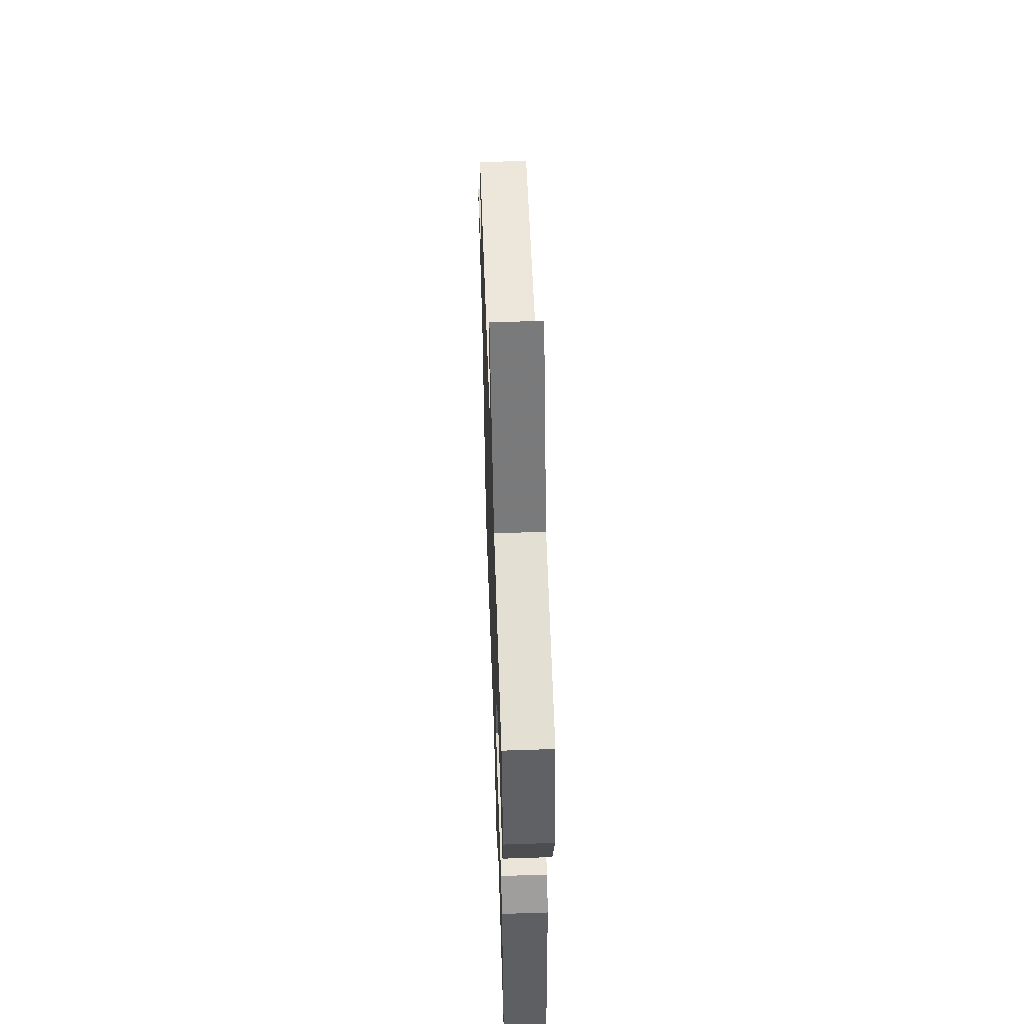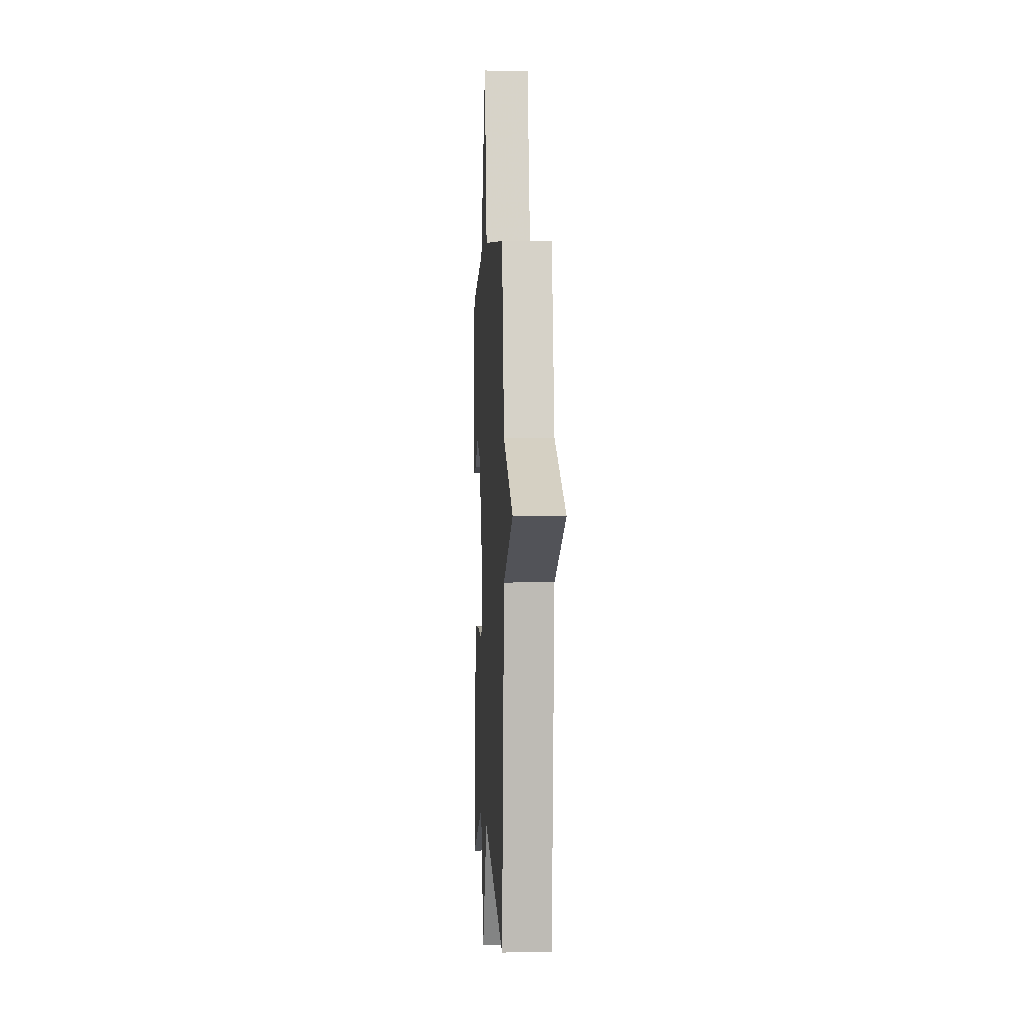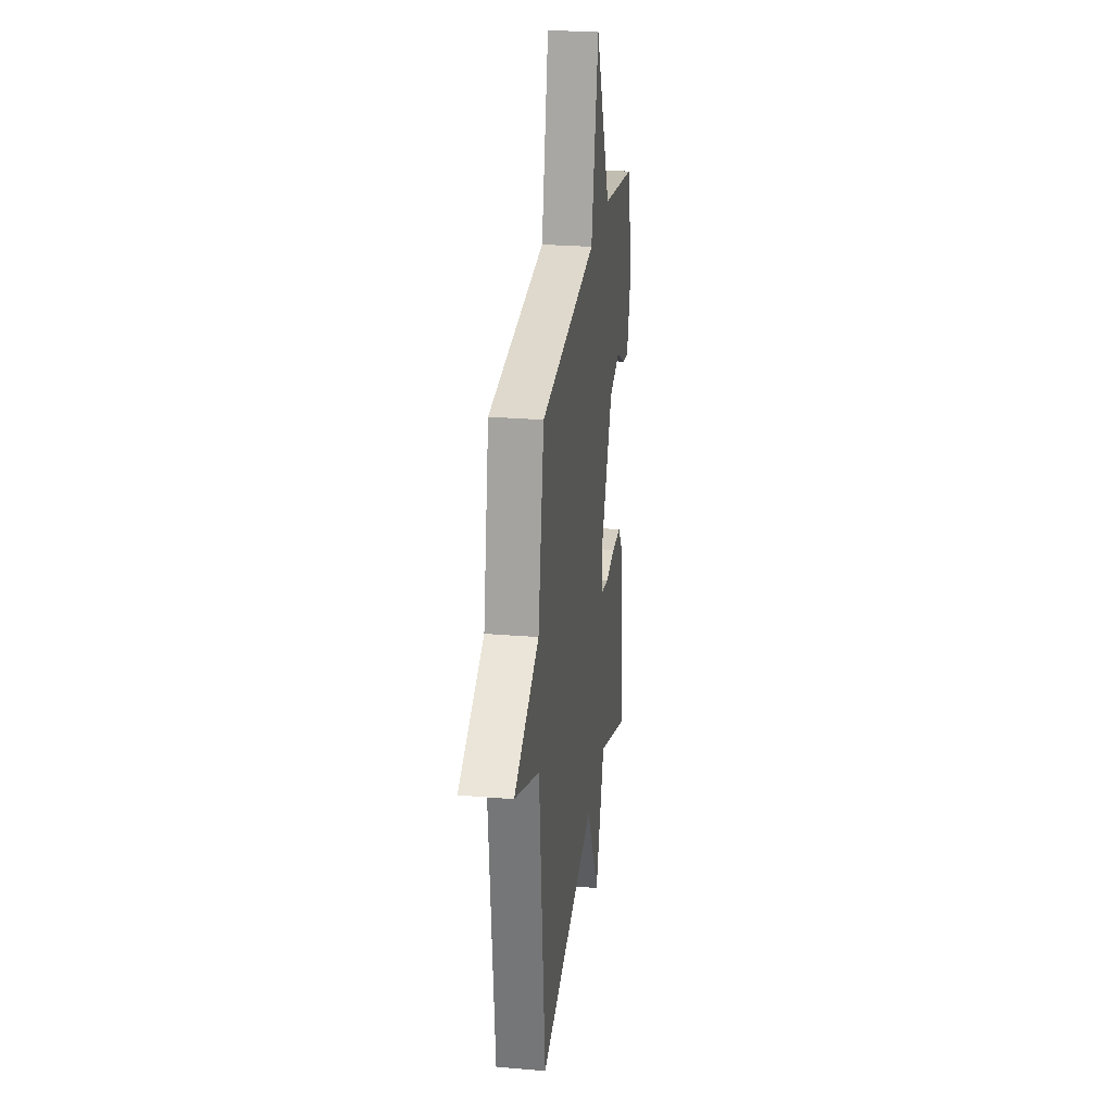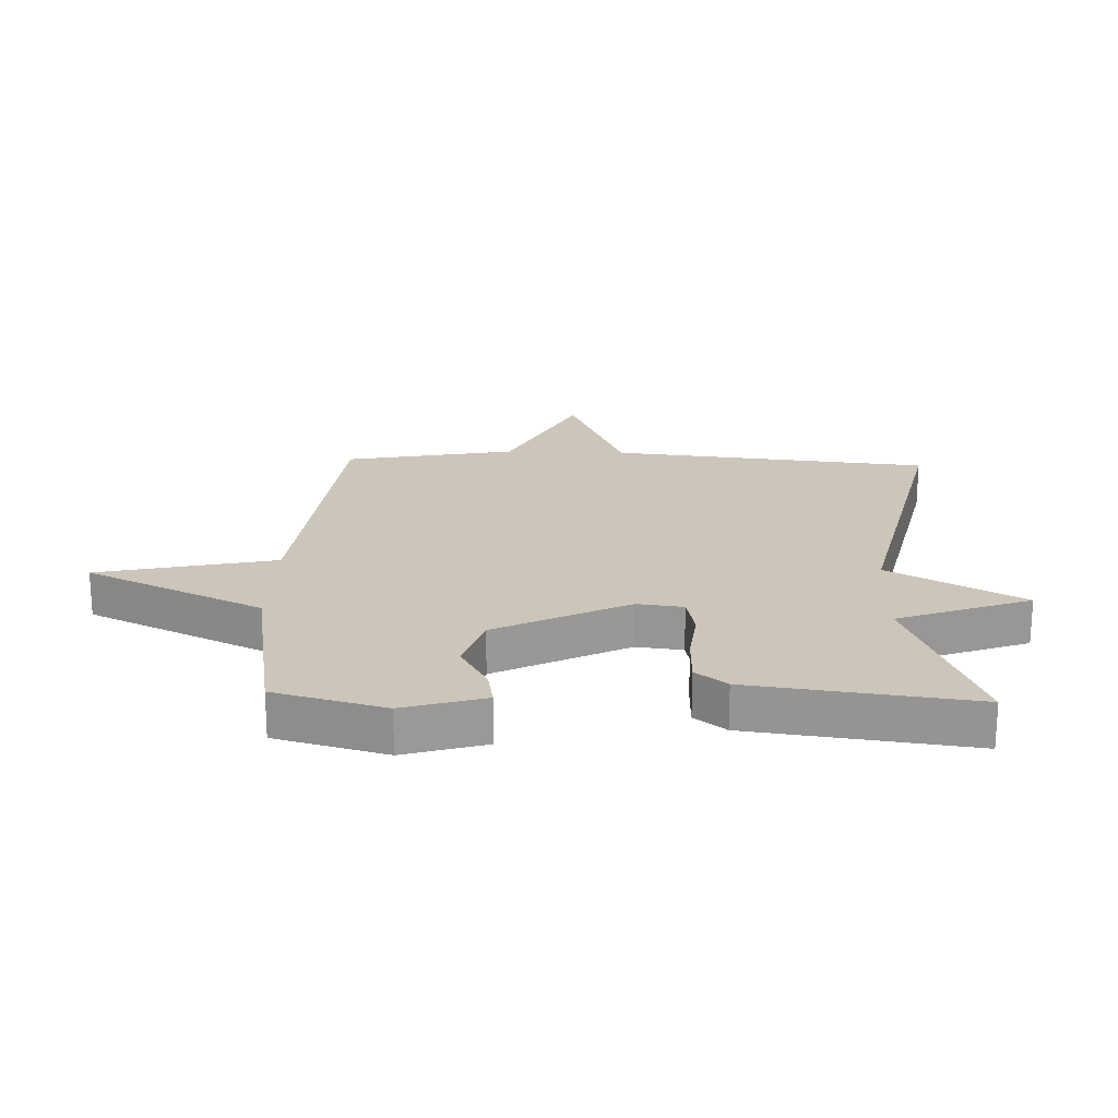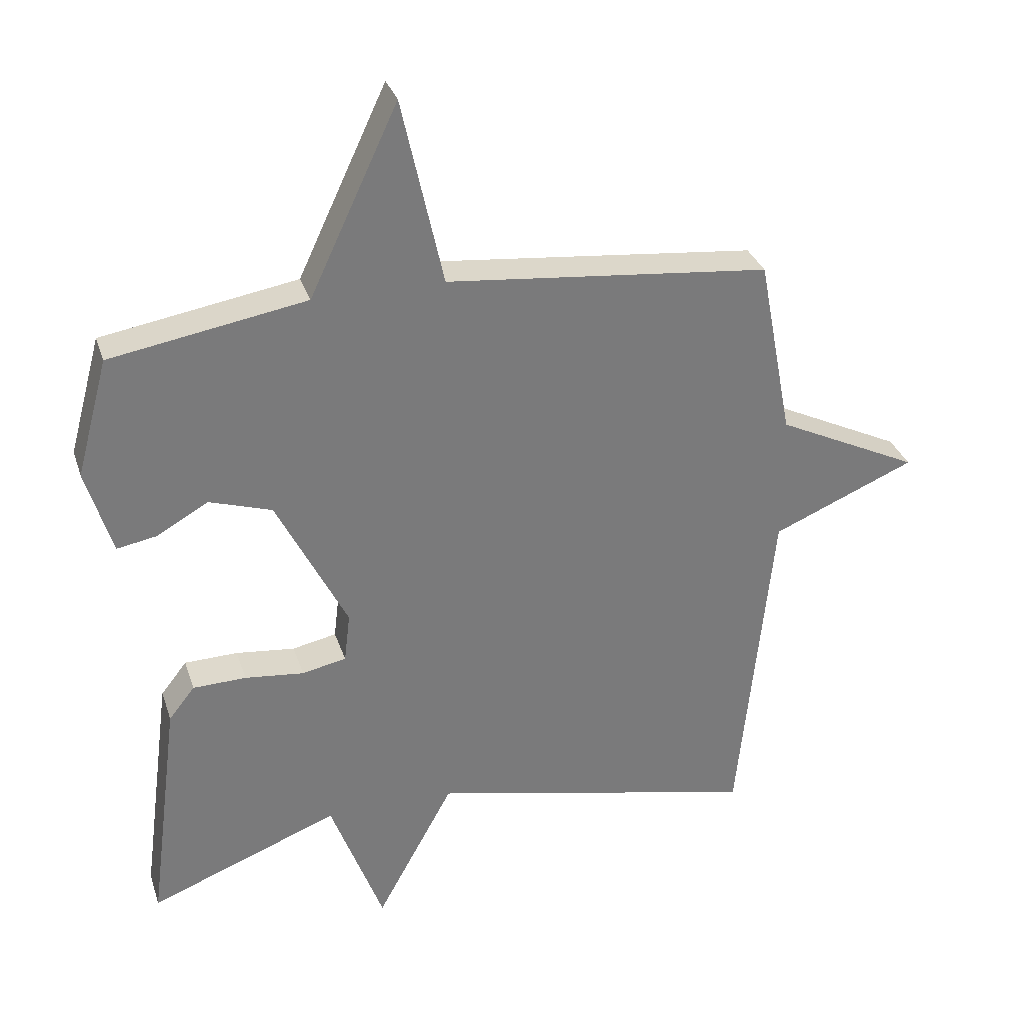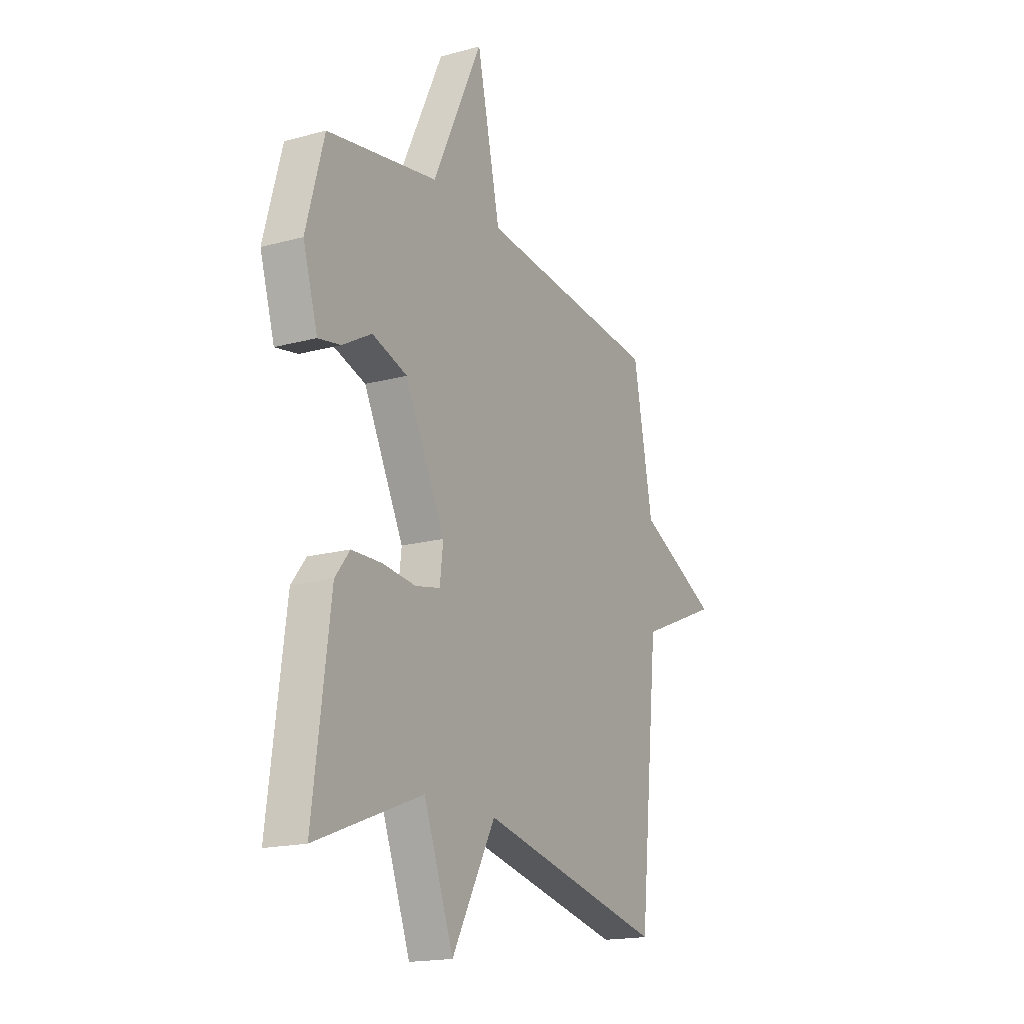
<metadata>
{"format":"obj","ext":"obj","renderer":"f3d","projection":"perspective","resolution":1024,"background":"white","views":[{"elev":57.3,"azim":88.0,"up":"+Z"},{"elev":0.2,"azim":-93.1,"up":"+Z"},{"elev":26.3,"azim":-82.5,"up":"+Z"},{"elev":21.0,"azim":92.0,"up":"+Y"},{"elev":31.8,"azim":163.2,"up":"+Z"},{"elev":-17.6,"azim":118.3,"up":"+Z"}]}
</metadata>
<code>
v -0.5 0.07 0.5
v -0.001 0.07 0.551
v 0.063 0.07 0.84
v 0.199 0.07 0.551
v 0.5 0.07 0.5
v 0.549 0.07 0.319
v 0.509 0.07 0.186
v 0.448 0.07 0.197
v 0.368 0.07 0.242
v 0.272 0.07 0.211
v 0.163 0.07 -0.005
v 0.172 0.07 -0.081
v 0.24 0.07 -0.095
v 0.331 0.07 -0.085
v 0.413 0.07 -0.087
v 0.453 0.07 -0.138
v 0.5 0.07 -0.5
v 0.208 0.07 -0.387
v 0.127 0.07 -0.604
v 0.008 0.07 -0.387
v -0.5 0.07 -0.5
v -0.553 0.07 0.022
v -0.773 0.07 0.115
v -0.553 0.07 0.222
v -0.5 0 0.5
v -0.001 0 0.551
v 0.063 0 0.84
v 0.199 0 0.551
v 0.5 0 0.5
v 0.549 0 0.319
v 0.509 0 0.186
v 0.448 0 0.197
v 0.368 0 0.242
v 0.272 0 0.211
v 0.163 0 -0.005
v 0.172 0 -0.081
v 0.24 0 -0.095
v 0.331 0 -0.085
v 0.413 0 -0.087
v 0.453 0 -0.138
v 0.5 0 -0.5
v 0.208 0 -0.387
v 0.127 0 -0.604
v 0.008 0 -0.387
v -0.5 0 -0.5
v -0.553 0 0.022
v -0.773 0 0.115
v -0.553 0 0.222
f 22 23 24
f 24 1 2
f 22 24 2
f 21 22 2
f 20 21 2
f 20 2 3
f 19 20 3
f 18 19 3
f 16 17 18
f 15 16 18
f 14 15 18
f 13 14 18
f 12 13 18
f 11 12 18
f 11 18 3
f 10 11 3 4
f 4 5 6
f 10 4 6
f 9 10 6
f 6 7 8 9
f 48 47 46
f 26 25 48
f 26 48 46
f 26 46 45
f 26 45 44
f 27 26 44
f 27 44 43
f 27 43 42
f 42 41 40
f 42 40 39
f 42 39 38
f 42 38 37
f 42 37 36
f 42 36 35
f 27 42 35
f 28 27 35 34
f 30 29 28
f 30 28 34
f 30 34 33
f 33 32 31 30
f 1 25 26 2
f 2 26 27 3
f 3 27 28 4
f 4 28 29 5
f 5 29 30 6
f 6 30 31 7
f 7 31 32 8
f 8 32 33 9
f 9 33 34 10
f 10 34 35 11
f 11 35 36 12
f 12 36 37 13
f 13 37 38 14
f 14 38 39 15
f 15 39 40 16
f 16 40 41 17
f 17 41 42 18
f 18 42 43 19
f 19 43 44 20
f 20 44 45 21
f 21 45 46 22
f 22 46 47 23
f 23 47 48 24
f 24 48 25 1

</code>
